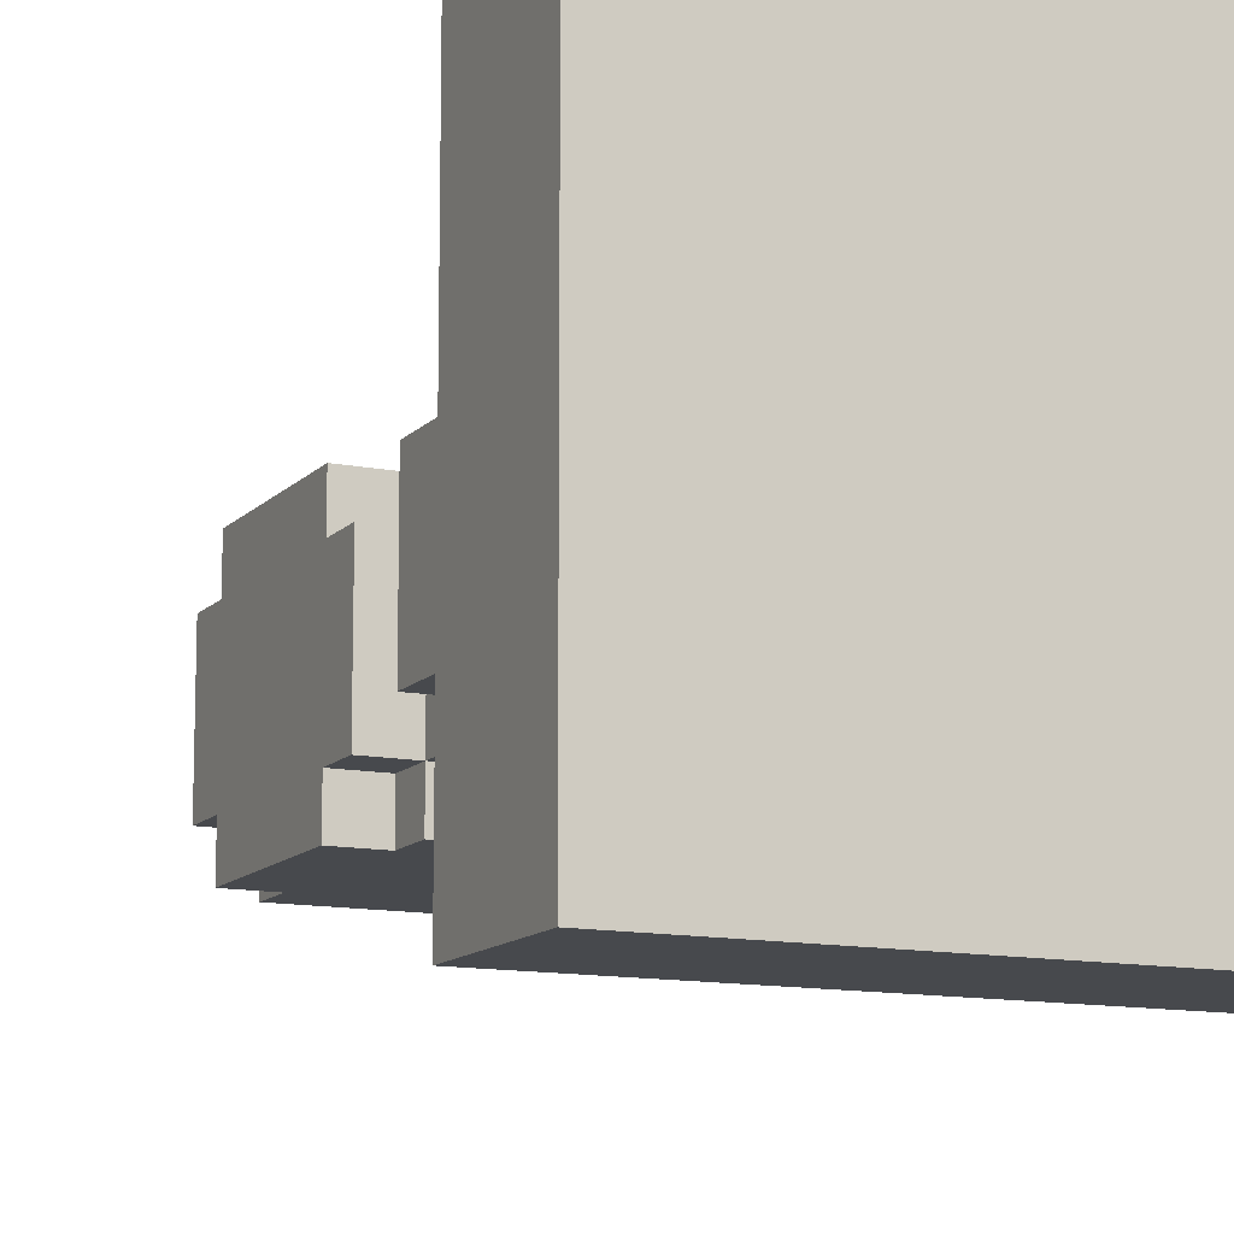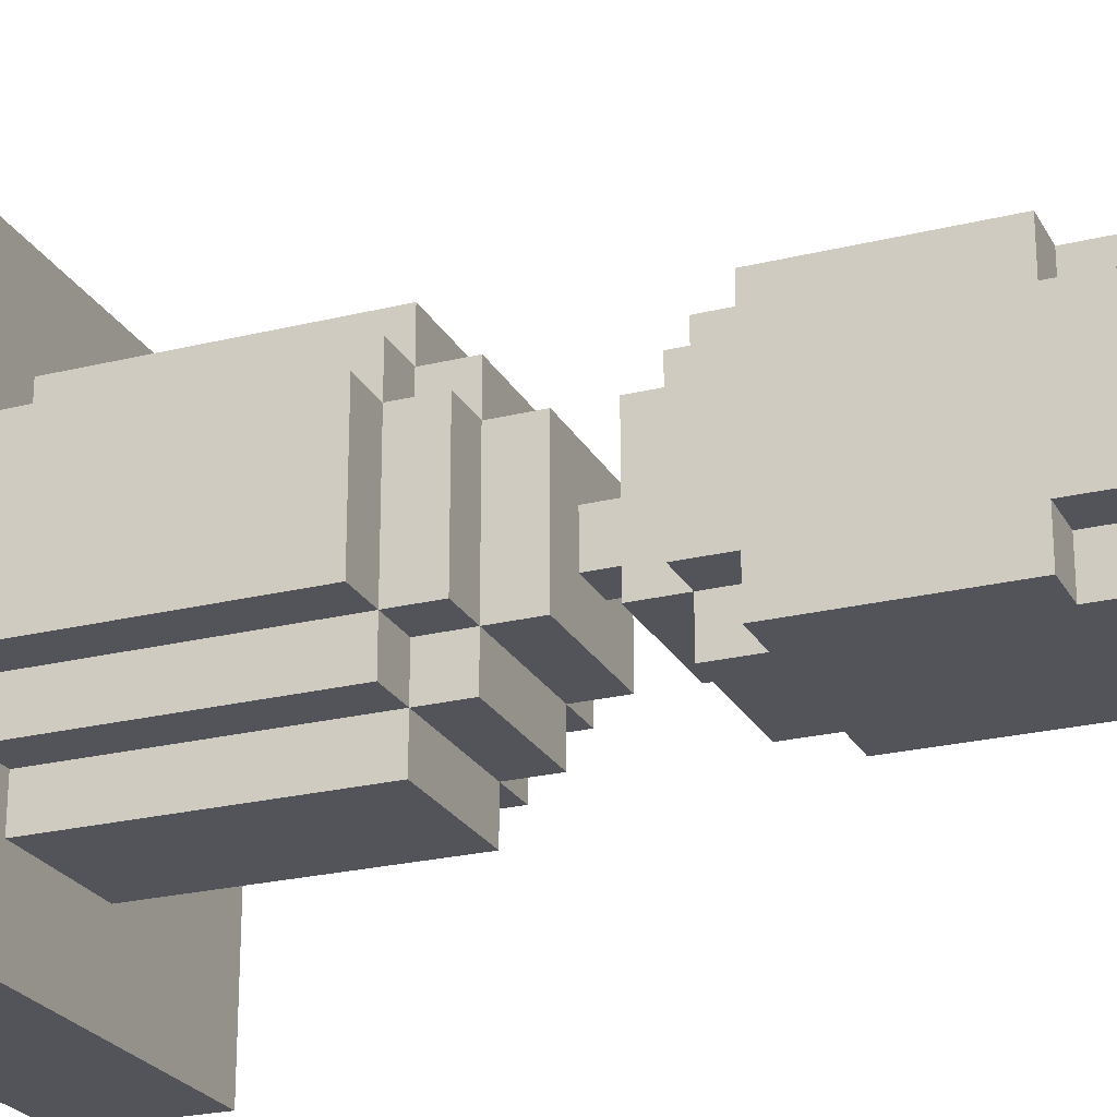
<metadata>
{"format":"obj","ext":"obj","renderer":"f3d","projection":"perspective","resolution":1024,"background":"white","views":[{"elev":-12.3,"azim":-25.0,"up":"+Z"},{"elev":-23.9,"azim":112.4,"up":"+Z"}]}
</metadata>
<code>
g candle3
v -5.5 0 5.5
v -5.5 0 -5.5
v -5.5 3 5.5
v -5.5 3 -5.5
v -3.5 3 1.5
v -3.5 3 -1.5
v -3.5 9 1.5
v -3.5 9 -1.5
v -2.5 3 2.5
v -2.5 3 1.5
v -2.5 3 -1.5
v -2.5 3 -2.5
v -2.5 9 2.5
v -2.5 9 1.5
v -2.5 9 -1.5
v -2.5 9 -2.5
v -2.5 10 1.5
v -2.5 10 -1.5
v -2.5 13 1.5
v -2.5 13 -1.5
v -2.5 14 2.5
v -2.5 14 1.5
v -2.5 14 0.5
v -2.5 14 -0.5
v -2.5 14 -1.5
v -2.5 14 -2.5
v -2.5 15 1.5
v -2.5 15 0.5
v -2.5 15 -0.5
v -2.5 15 -1.5
v -2.5 16 0.5
v -2.5 16 -0.5
v -2.5 17 1.5
v -2.5 17 0.5
v -2.5 17 -0.5
v -2.5 17 -1.5
v -2.5 18 2.5
v -2.5 18 1.5
v -2.5 18 0.5
v -2.5 18 -0.5
v -2.5 18 -1.5
v -2.5 18 -2.5
v -2.5 19 1.5
v -2.5 19 -1.5
v -1.5 3 3.5
v -1.5 3 2.5
v -1.5 3 -2.5
v -1.5 3 -3.5
v -1.5 9 3.5
v -1.5 9 2.5
v -1.5 9 1.5
v -1.5 9 -1.5
v -1.5 9 -2.5
v -1.5 9 -3.5
v -1.5 10 2.5
v -1.5 10 1.5
v -1.5 10 -1.5
v -1.5 10 -2.5
v -1.5 11 1.5
v -1.5 11 -1.5
v -1.5 12 1.5
v -1.5 12 -1.5
v -1.5 13 2.5
v -1.5 13 1.5
v -1.5 13 -1.5
v -1.5 13 -2.5
v -1.5 14 2.5
v -1.5 14 1.5
v -1.5 14 -1.5
v -1.5 14 -2.5
v -1.5 18 2.5
v -1.5 18 1.5
v -1.5 18 -1.5
v -1.5 18 -2.5
v -1.5 19 2.5
v -1.5 19 1.5
v -1.5 19 -1.5
v -1.5 19 -2.5
v -1.5 20 1.5
v -1.5 20 -1.5
v -0.5 11 0.5
v -0.5 11 -0.5
v -0.5 12 0.5
v -0.5 12 -0.5
v -0.5 16 0.5
v -0.5 16 -0.5
v -0.5 17 0.5
v -0.5 17 -0.5
v -0.5 20 0.5
v -0.5 20 -0.5
v -0.5 21 0.5
v -0.5 21 -0.5
v 0.5 16 1.5
v 0.5 16 0.5
v 0.5 16 -0.5
v 0.5 16 -1.5
v 0.5 17 1.5
v 0.5 17 0.5
v 0.5 17 -0.5
v 0.5 17 -1.5
v 1.5 16 0.5
v 1.5 16 -0.5
v 1.5 17 0.5
v 1.5 17 -0.5
v -1.5 16 0.5
v -1.5 16 -0.5
v -1.5 17 0.5
v -1.5 17 -0.5
v -0.5 16 1.5
v -0.5 16 0.5
v -0.5 16 -0.5
v -0.5 16 -1.5
v -0.5 17 1.5
v -0.5 17 0.5
v -0.5 17 -0.5
v -0.5 17 -1.5
v 0.5 11 0.5
v 0.5 11 -0.5
v 0.5 12 0.5
v 0.5 12 -0.5
v 0.5 16 0.5
v 0.5 16 -0.5
v 0.5 17 0.5
v 0.5 17 -0.5
v 0.5 20 0.5
v 0.5 20 -0.5
v 0.5 21 0.5
v 0.5 21 -0.5
v 1.5 3 3.5
v 1.5 3 2.5
v 1.5 3 -2.5
v 1.5 3 -3.5
v 1.5 9 3.5
v 1.5 9 2.5
v 1.5 9 1.5
v 1.5 9 -1.5
v 1.5 9 -2.5
v 1.5 9 -3.5
v 1.5 10 2.5
v 1.5 10 1.5
v 1.5 10 -1.5
v 1.5 10 -2.5
v 1.5 11 1.5
v 1.5 11 -1.5
v 1.5 12 1.5
v 1.5 12 -1.5
v 1.5 13 2.5
v 1.5 13 1.5
v 1.5 13 -1.5
v 1.5 13 -2.5
v 1.5 14 2.5
v 1.5 14 1.5
v 1.5 14 -1.5
v 1.5 14 -2.5
v 1.5 18 2.5
v 1.5 18 1.5
v 1.5 18 -1.5
v 1.5 18 -2.5
v 1.5 19 2.5
v 1.5 19 1.5
v 1.5 19 -1.5
v 1.5 19 -2.5
v 1.5 20 1.5
v 1.5 20 -1.5
v 2.5 3 2.5
v 2.5 3 1.5
v 2.5 3 -1.5
v 2.5 3 -2.5
v 2.5 9 2.5
v 2.5 9 1.5
v 2.5 9 -1.5
v 2.5 9 -2.5
v 2.5 10 1.5
v 2.5 10 -1.5
v 2.5 13 1.5
v 2.5 13 -1.5
v 2.5 14 2.5
v 2.5 14 1.5
v 2.5 14 0.5
v 2.5 14 -0.5
v 2.5 14 -1.5
v 2.5 14 -2.5
v 2.5 15 1.5
v 2.5 15 0.5
v 2.5 15 -0.5
v 2.5 15 -1.5
v 2.5 16 0.5
v 2.5 16 -0.5
v 2.5 17 1.5
v 2.5 17 0.5
v 2.5 17 -0.5
v 2.5 17 -1.5
v 2.5 18 2.5
v 2.5 18 1.5
v 2.5 18 0.5
v 2.5 18 -0.5
v 2.5 18 -1.5
v 2.5 18 -2.5
v 2.5 19 1.5
v 2.5 19 -1.5
v 3.5 3 1.5
v 3.5 3 -1.5
v 3.5 9 1.5
v 3.5 9 -1.5
v 5.5 0 5.5
v 5.5 0 -5.5
v 5.5 3 5.5
v 5.5 3 -5.5
v -5.5 0 5.5
v -5.5 3 5.5
v 5.5 0 5.5
v 5.5 3 5.5
v -1.5 3 3.5
v -1.5 9 3.5
v 1.5 3 3.5
v 1.5 9 3.5
v -2.5 3 2.5
v -2.5 9 2.5
v -2.5 14 2.5
v -2.5 18 2.5
v -1.5 3 2.5
v -1.5 9 2.5
v -1.5 10 2.5
v -1.5 13 2.5
v -1.5 14 2.5
v -1.5 15 2.5
v -1.5 17 2.5
v -1.5 18 2.5
v -1.5 19 2.5
v -0.5 14 2.5
v -0.5 15 2.5
v -0.5 16 2.5
v -0.5 17 2.5
v -0.5 18 2.5
v 0.5 14 2.5
v 0.5 15 2.5
v 0.5 16 2.5
v 0.5 17 2.5
v 0.5 18 2.5
v 1.5 3 2.5
v 1.5 9 2.5
v 1.5 10 2.5
v 1.5 13 2.5
v 1.5 14 2.5
v 1.5 15 2.5
v 1.5 17 2.5
v 1.5 18 2.5
v 1.5 19 2.5
v 2.5 3 2.5
v 2.5 9 2.5
v 2.5 14 2.5
v 2.5 18 2.5
v -3.5 3 1.5
v -3.5 9 1.5
v -2.5 3 1.5
v -2.5 9 1.5
v -2.5 10 1.5
v -2.5 13 1.5
v -2.5 14 1.5
v -2.5 18 1.5
v -2.5 19 1.5
v -1.5 9 1.5
v -1.5 10 1.5
v -1.5 11 1.5
v -1.5 12 1.5
v -1.5 13 1.5
v -1.5 14 1.5
v -1.5 18 1.5
v -1.5 19 1.5
v -1.5 20 1.5
v 1.5 9 1.5
v 1.5 10 1.5
v 1.5 11 1.5
v 1.5 12 1.5
v 1.5 13 1.5
v 1.5 14 1.5
v 1.5 18 1.5
v 1.5 19 1.5
v 1.5 20 1.5
v 2.5 3 1.5
v 2.5 9 1.5
v 2.5 10 1.5
v 2.5 13 1.5
v 2.5 14 1.5
v 2.5 18 1.5
v 2.5 19 1.5
v 3.5 3 1.5
v 3.5 9 1.5
v -0.5 11 0.5
v -0.5 12 0.5
v -0.5 16 0.5
v -0.5 17 0.5
v -0.5 20 0.5
v -0.5 21 0.5
v 0.5 11 0.5
v 0.5 12 0.5
v 0.5 16 0.5
v 0.5 17 0.5
v 0.5 20 0.5
v 0.5 21 0.5
v -1.5 16 -0.5
v -1.5 17 -0.5
v -0.5 16 -0.5
v -0.5 17 -0.5
v 0.5 16 -0.5
v 0.5 17 -0.5
v 1.5 16 -0.5
v 1.5 17 -0.5
v -0.5 16 -1.5
v -0.5 17 -1.5
v 0.5 16 -1.5
v 0.5 17 -1.5
v -0.5 16 1.5
v -0.5 17 1.5
v 0.5 16 1.5
v 0.5 17 1.5
v -1.5 16 0.5
v -1.5 17 0.5
v -0.5 16 0.5
v -0.5 17 0.5
v 0.5 16 0.5
v 0.5 17 0.5
v 1.5 16 0.5
v 1.5 17 0.5
v -0.5 11 -0.5
v -0.5 12 -0.5
v -0.5 16 -0.5
v -0.5 17 -0.5
v -0.5 20 -0.5
v -0.5 21 -0.5
v 0.5 11 -0.5
v 0.5 12 -0.5
v 0.5 16 -0.5
v 0.5 17 -0.5
v 0.5 20 -0.5
v 0.5 21 -0.5
v -3.5 3 -1.5
v -3.5 9 -1.5
v -2.5 3 -1.5
v -2.5 9 -1.5
v -2.5 10 -1.5
v -2.5 13 -1.5
v -2.5 14 -1.5
v -2.5 18 -1.5
v -2.5 19 -1.5
v -1.5 9 -1.5
v -1.5 10 -1.5
v -1.5 11 -1.5
v -1.5 12 -1.5
v -1.5 13 -1.5
v -1.5 14 -1.5
v -1.5 18 -1.5
v -1.5 19 -1.5
v -1.5 20 -1.5
v 1.5 9 -1.5
v 1.5 10 -1.5
v 1.5 11 -1.5
v 1.5 12 -1.5
v 1.5 13 -1.5
v 1.5 14 -1.5
v 1.5 18 -1.5
v 1.5 19 -1.5
v 1.5 20 -1.5
v 2.5 3 -1.5
v 2.5 9 -1.5
v 2.5 10 -1.5
v 2.5 13 -1.5
v 2.5 14 -1.5
v 2.5 18 -1.5
v 2.5 19 -1.5
v 3.5 3 -1.5
v 3.5 9 -1.5
v -2.5 3 -2.5
v -2.5 9 -2.5
v -2.5 14 -2.5
v -2.5 18 -2.5
v -1.5 3 -2.5
v -1.5 9 -2.5
v -1.5 10 -2.5
v -1.5 13 -2.5
v -1.5 14 -2.5
v -1.5 15 -2.5
v -1.5 17 -2.5
v -1.5 18 -2.5
v -1.5 19 -2.5
v -0.5 14 -2.5
v -0.5 15 -2.5
v -0.5 16 -2.5
v -0.5 17 -2.5
v -0.5 18 -2.5
v 0.5 14 -2.5
v 0.5 15 -2.5
v 0.5 16 -2.5
v 0.5 17 -2.5
v 0.5 18 -2.5
v 1.5 3 -2.5
v 1.5 9 -2.5
v 1.5 10 -2.5
v 1.5 13 -2.5
v 1.5 14 -2.5
v 1.5 15 -2.5
v 1.5 17 -2.5
v 1.5 18 -2.5
v 1.5 19 -2.5
v 2.5 3 -2.5
v 2.5 9 -2.5
v 2.5 14 -2.5
v 2.5 18 -2.5
v -1.5 3 -3.5
v -1.5 9 -3.5
v 1.5 3 -3.5
v 1.5 9 -3.5
v -5.5 0 -5.5
v -5.5 3 -5.5
v 5.5 0 -5.5
v 5.5 3 -5.5
v -5.5 0 5.5
v 5.5 0 5.5
v -5.5 0 -5.5
v 5.5 0 -5.5
v -1.5 12 1.5
v 1.5 12 1.5
v -0.5 12 0.5
v 0.5 12 0.5
v -0.5 12 -0.5
v 0.5 12 -0.5
v -1.5 12 -1.5
v 1.5 12 -1.5
v -1.5 13 2.5
v 1.5 13 2.5
v -2.5 13 1.5
v -1.5 13 1.5
v 1.5 13 1.5
v 2.5 13 1.5
v -2.5 13 -1.5
v -1.5 13 -1.5
v 1.5 13 -1.5
v 2.5 13 -1.5
v -1.5 13 -2.5
v 1.5 13 -2.5
v -2.5 14 2.5
v -1.5 14 2.5
v 1.5 14 2.5
v 2.5 14 2.5
v -2.5 14 1.5
v -1.5 14 1.5
v 1.5 14 1.5
v 2.5 14 1.5
v -2.5 14 -1.5
v -1.5 14 -1.5
v 1.5 14 -1.5
v 2.5 14 -1.5
v -2.5 14 -2.5
v -1.5 14 -2.5
v 1.5 14 -2.5
v 2.5 14 -2.5
v -0.5 17 1.5
v 0.5 17 1.5
v -1.5 17 0.5
v -0.5 17 0.5
v 0.5 17 0.5
v 1.5 17 0.5
v -1.5 17 -0.5
v -0.5 17 -0.5
v 0.5 17 -0.5
v 1.5 17 -0.5
v -0.5 17 -1.5
v 0.5 17 -1.5
v -5.5 3 5.5
v 5.5 3 5.5
v -1.5 3 3.5
v 1.5 3 3.5
v -2.5 3 2.5
v -1.5 3 2.5
v 1.5 3 2.5
v 2.5 3 2.5
v -3.5 3 1.5
v -2.5 3 1.5
v 2.5 3 1.5
v 3.5 3 1.5
v -3.5 3 -1.5
v -2.5 3 -1.5
v 2.5 3 -1.5
v 3.5 3 -1.5
v -2.5 3 -2.5
v -1.5 3 -2.5
v 1.5 3 -2.5
v 2.5 3 -2.5
v -1.5 3 -3.5
v 1.5 3 -3.5
v -5.5 3 -5.5
v 5.5 3 -5.5
v -1.5 9 3.5
v 1.5 9 3.5
v -2.5 9 2.5
v -1.5 9 2.5
v 1.5 9 2.5
v 2.5 9 2.5
v -3.5 9 1.5
v -2.5 9 1.5
v -1.5 9 1.5
v 1.5 9 1.5
v 2.5 9 1.5
v 3.5 9 1.5
v -3.5 9 -1.5
v -2.5 9 -1.5
v -1.5 9 -1.5
v 1.5 9 -1.5
v 2.5 9 -1.5
v 3.5 9 -1.5
v -2.5 9 -2.5
v -1.5 9 -2.5
v 1.5 9 -2.5
v 2.5 9 -2.5
v -1.5 9 -3.5
v 1.5 9 -3.5
v -1.5 10 2.5
v 1.5 10 2.5
v -2.5 10 1.5
v -1.5 10 1.5
v 1.5 10 1.5
v 2.5 10 1.5
v -2.5 10 -1.5
v -1.5 10 -1.5
v 1.5 10 -1.5
v 2.5 10 -1.5
v -1.5 10 -2.5
v 1.5 10 -2.5
v -1.5 11 1.5
v 1.5 11 1.5
v -0.5 11 0.5
v 0.5 11 0.5
v -0.5 11 -0.5
v 0.5 11 -0.5
v -1.5 11 -1.5
v 1.5 11 -1.5
v -0.5 16 1.5
v 0.5 16 1.5
v -1.5 16 0.5
v -0.5 16 0.5
v 0.5 16 0.5
v 1.5 16 0.5
v -1.5 16 -0.5
v -0.5 16 -0.5
v 0.5 16 -0.5
v 1.5 16 -0.5
v -0.5 16 -1.5
v 0.5 16 -1.5
v -2.5 18 2.5
v -1.5 18 2.5
v 1.5 18 2.5
v 2.5 18 2.5
v -2.5 18 1.5
v -1.5 18 1.5
v 1.5 18 1.5
v 2.5 18 1.5
v -2.5 18 -1.5
v -1.5 18 -1.5
v 1.5 18 -1.5
v 2.5 18 -1.5
v -2.5 18 -2.5
v -1.5 18 -2.5
v 1.5 18 -2.5
v 2.5 18 -2.5
v -1.5 19 2.5
v 1.5 19 2.5
v -2.5 19 1.5
v -1.5 19 1.5
v 1.5 19 1.5
v 2.5 19 1.5
v -2.5 19 -1.5
v -1.5 19 -1.5
v 1.5 19 -1.5
v 2.5 19 -1.5
v -1.5 19 -2.5
v 1.5 19 -2.5
v -1.5 20 1.5
v 1.5 20 1.5
v -0.5 20 0.5
v 0.5 20 0.5
v -0.5 20 -0.5
v 0.5 20 -0.5
v -1.5 20 -1.5
v 1.5 20 -1.5
v -0.5 21 0.5
v 0.5 21 0.5
v -0.5 21 -0.5
v 0.5 21 -0.5
f 3 2 1
f 4 2 3
f 7 6 5
f 8 6 7
f 13 10 9
f 14 10 13
f 15 12 11
f 16 12 15
f 17 15 14
f 18 15 17
f 22 20 19
f 23 20 22
f 24 20 23
f 25 20 24
f 27 22 21
f 27 23 22
f 28 24 23
f 28 23 27
f 29 25 24
f 29 24 28
f 29 26 25
f 30 26 29
f 31 28 27
f 31 29 28
f 31 30 29
f 32 30 31
f 33 27 21
f 33 31 27
f 34 32 31
f 34 31 33
f 35 30 32
f 35 32 34
f 36 26 30
f 36 30 35
f 37 34 33
f 37 33 21
f 38 34 37
f 39 35 34
f 39 34 38
f 40 36 35
f 40 35 39
f 41 26 36
f 41 36 40
f 42 26 41
f 43 40 39
f 43 41 40
f 43 39 38
f 44 41 43
f 49 46 45
f 50 46 49
f 53 48 47
f 54 48 53
f 55 51 50
f 56 51 55
f 57 53 52
f 58 53 57
f 59 57 56
f 60 57 59
f 64 62 61
f 65 62 64
f 67 64 63
f 68 64 67
f 69 66 65
f 70 66 69
f 75 72 71
f 76 72 75
f 77 74 73
f 78 74 77
f 79 77 76
f 80 77 79
f 83 82 81
f 84 82 83
f 87 86 85
f 88 86 87
f 91 90 89
f 92 90 91
f 97 94 93
f 98 94 97
f 99 96 95
f 100 96 99
f 103 102 101
f 104 102 103
f 105 106 107
f 107 106 108
f 109 110 113
f 113 110 114
f 111 112 115
f 115 112 116
f 117 118 119
f 119 118 120
f 121 122 123
f 123 122 124
f 125 126 127
f 127 126 128
f 129 130 133
f 133 130 134
f 131 132 137
f 137 132 138
f 134 135 139
f 139 135 140
f 136 137 141
f 141 137 142
f 140 141 143
f 143 141 144
f 145 146 148
f 148 146 149
f 147 148 151
f 151 148 152
f 149 150 153
f 153 150 154
f 155 156 159
f 159 156 160
f 157 158 161
f 161 158 162
f 160 161 163
f 163 161 164
f 165 166 169
f 169 166 170
f 167 168 171
f 171 168 172
f 170 171 173
f 173 171 174
f 175 176 178
f 178 176 179
f 179 176 180
f 180 176 181
f 177 178 183
f 178 179 183
f 179 180 184
f 183 179 184
f 180 181 185
f 184 180 185
f 181 182 185
f 185 182 186
f 183 184 187
f 184 185 187
f 185 186 187
f 187 186 188
f 177 183 189
f 183 187 189
f 187 188 190
f 189 187 190
f 188 186 191
f 190 188 191
f 186 182 192
f 191 186 192
f 189 190 193
f 177 189 193
f 193 190 194
f 190 191 195
f 194 190 195
f 191 192 196
f 195 191 196
f 192 182 197
f 196 192 197
f 197 182 198
f 195 196 199
f 196 197 199
f 194 195 199
f 199 197 200
f 201 202 203
f 203 202 204
f 205 206 207
f 207 206 208
f 211 210 209
f 212 210 211
f 215 214 213
f 216 214 215
f 221 218 217
f 222 218 221
f 225 220 219
f 226 220 225
f 227 220 226
f 228 220 227
f 230 225 224
f 230 226 225
f 231 227 226
f 231 226 230
f 232 227 231
f 233 229 228
f 233 227 232
f 233 228 227
f 234 229 233
f 235 232 231
f 235 231 230
f 235 230 224
f 236 232 235
f 237 234 233
f 237 232 236
f 237 233 232
f 238 234 237
f 239 229 234
f 239 234 238
f 241 223 222
f 242 223 241
f 243 236 235
f 243 235 224
f 244 236 243
f 245 238 237
f 245 236 244
f 245 237 236
f 246 239 238
f 246 238 245
f 247 229 239
f 247 239 246
f 248 229 247
f 249 241 240
f 250 241 249
f 251 246 245
f 251 247 246
f 251 245 244
f 252 247 251
f 255 254 253
f 256 254 255
f 262 257 256
f 263 257 262
f 266 259 258
f 267 259 266
f 268 261 260
f 269 261 268
f 272 264 263
f 273 264 272
f 274 266 265
f 275 266 274
f 278 270 269
f 279 270 278
f 281 272 271
f 282 272 281
f 283 276 275
f 284 276 283
f 285 278 277
f 286 278 285
f 287 281 280
f 288 281 287
f 295 290 289
f 296 290 295
f 297 292 291
f 298 292 297
f 299 294 293
f 300 294 299
f 303 302 301
f 304 302 303
f 307 306 305
f 308 306 307
f 311 310 309
f 312 310 311
f 313 314 315
f 315 314 316
f 317 318 319
f 319 318 320
f 321 322 323
f 323 322 324
f 325 326 331
f 331 326 332
f 327 328 333
f 333 328 334
f 329 330 335
f 335 330 336
f 337 338 339
f 339 338 340
f 340 341 346
f 346 341 347
f 342 343 350
f 350 343 351
f 344 345 352
f 352 345 353
f 347 348 356
f 356 348 357
f 349 350 358
f 358 350 359
f 353 354 362
f 362 354 363
f 355 356 365
f 365 356 366
f 359 360 367
f 367 360 368
f 361 362 369
f 369 362 370
f 364 365 371
f 371 365 372
f 373 374 377
f 377 374 378
f 375 376 381
f 381 376 382
f 382 376 383
f 383 376 384
f 380 381 386
f 381 382 386
f 382 383 387
f 386 382 387
f 387 383 388
f 384 385 389
f 388 383 389
f 383 384 389
f 389 385 390
f 387 388 391
f 386 387 391
f 380 386 391
f 391 388 392
f 389 390 393
f 392 388 393
f 388 389 393
f 393 390 394
f 390 385 395
f 394 390 395
f 378 379 397
f 397 379 398
f 391 392 399
f 380 391 399
f 399 392 400
f 393 394 401
f 400 392 401
f 392 393 401
f 394 395 402
f 401 394 402
f 395 385 403
f 402 395 403
f 403 385 404
f 396 397 405
f 405 397 406
f 401 402 407
f 402 403 407
f 400 401 407
f 407 403 408
f 409 410 411
f 411 410 412
f 413 414 415
f 415 414 416
f 419 418 417
f 420 418 419
f 423 422 421
f 424 422 423
f 425 423 421
f 426 422 424
f 427 425 421
f 427 426 425
f 428 422 426
f 428 426 427
f 432 430 429
f 433 430 432
f 435 432 431
f 436 432 435
f 437 434 433
f 438 434 437
f 439 437 436
f 440 437 439
f 445 442 441
f 446 442 445
f 447 444 443
f 448 444 447
f 453 450 449
f 454 450 453
f 455 452 451
f 456 452 455
f 460 458 457
f 461 458 460
f 463 460 459
f 464 460 463
f 465 462 461
f 466 462 465
f 467 465 464
f 468 465 467
f 469 470 471
f 471 470 472
f 469 471 473
f 473 471 474
f 472 470 475
f 475 470 476
f 469 473 477
f 477 473 478
f 476 470 479
f 479 470 480
f 469 477 481
f 480 470 484
f 481 482 485
f 483 484 488
f 485 486 489
f 487 488 490
f 485 489 491
f 489 490 491
f 469 481 491
f 481 485 491
f 490 488 492
f 491 490 492
f 484 470 492
f 488 484 492
f 493 494 496
f 496 494 497
f 495 496 500
f 500 496 501
f 497 498 502
f 502 498 503
f 499 500 505
f 505 500 506
f 503 504 509
f 509 504 510
f 506 507 511
f 511 507 512
f 508 509 513
f 513 509 514
f 512 513 515
f 515 513 516
f 517 518 520
f 520 518 521
f 519 520 523
f 523 520 524
f 521 522 525
f 525 522 526
f 524 525 527
f 527 525 528
f 529 530 531
f 531 530 532
f 529 531 533
f 532 530 534
f 529 533 535
f 533 534 535
f 534 530 536
f 535 534 536
f 537 538 540
f 540 538 541
f 539 540 543
f 543 540 544
f 541 542 545
f 545 542 546
f 544 545 547
f 547 545 548
f 549 550 553
f 553 550 554
f 551 552 555
f 555 552 556
f 557 558 561
f 561 558 562
f 559 560 563
f 563 560 564
f 565 566 568
f 568 566 569
f 567 568 571
f 571 568 572
f 569 570 573
f 573 570 574
f 572 573 575
f 575 573 576
f 577 578 579
f 579 578 580
f 577 579 581
f 580 578 582
f 577 581 583
f 581 582 583
f 582 578 584
f 583 582 584
f 585 586 587
f 587 586 588

</code>
